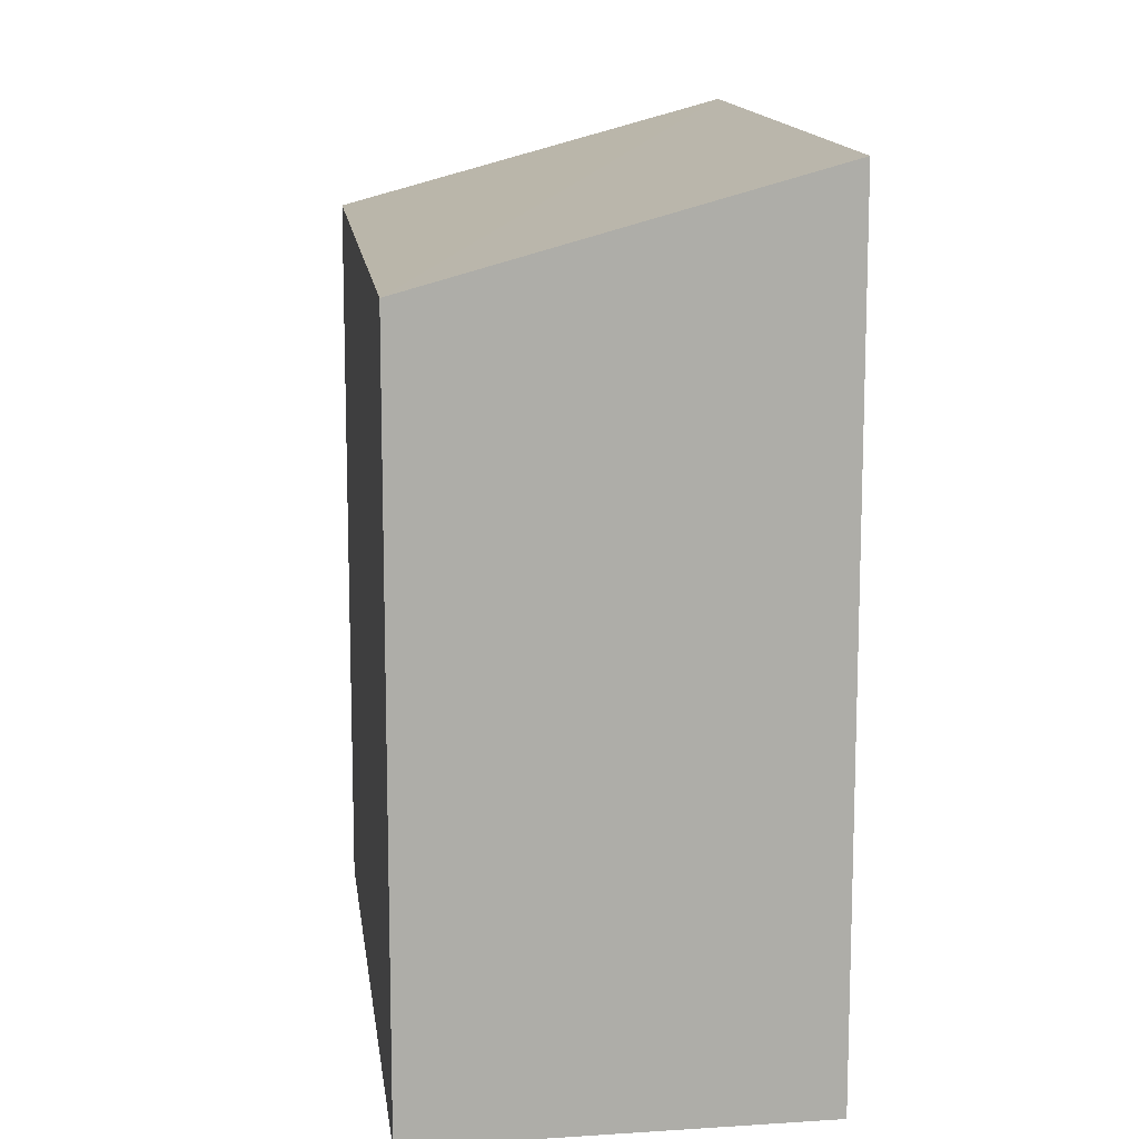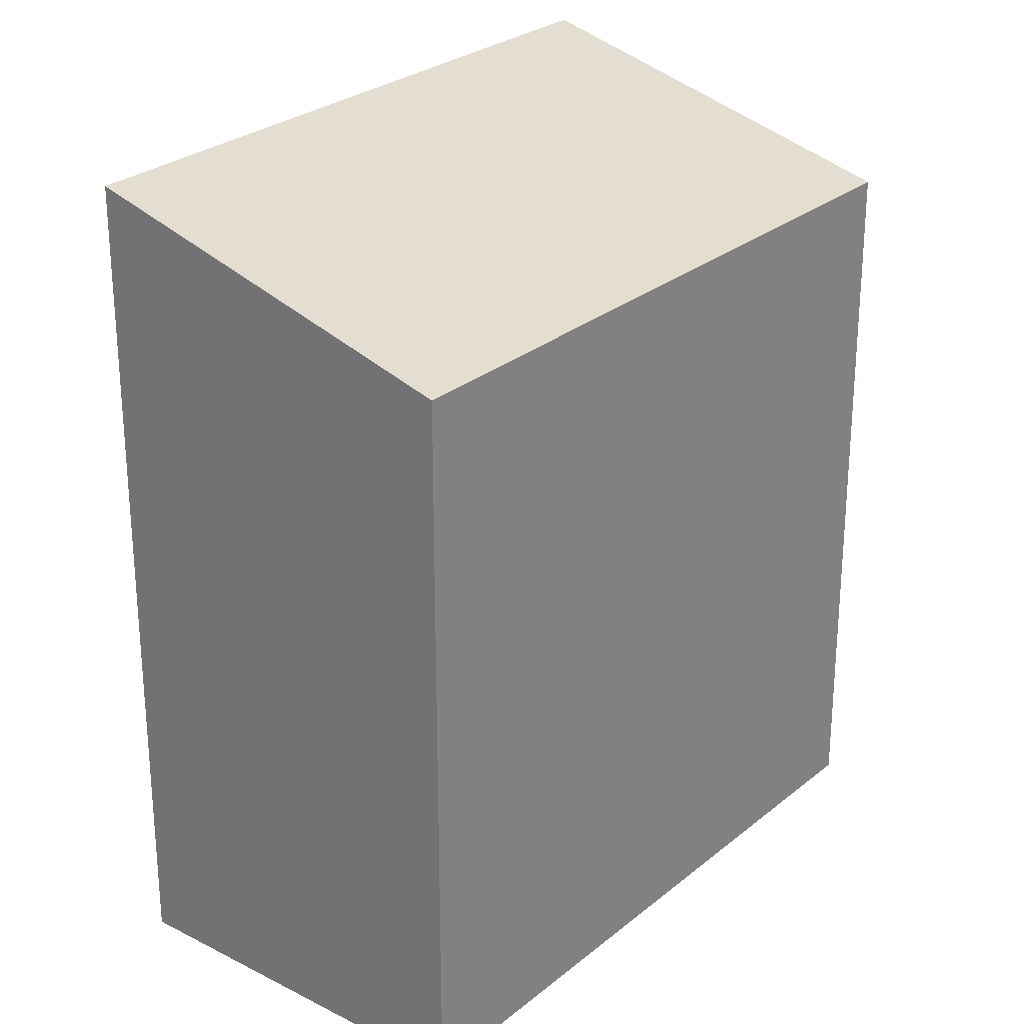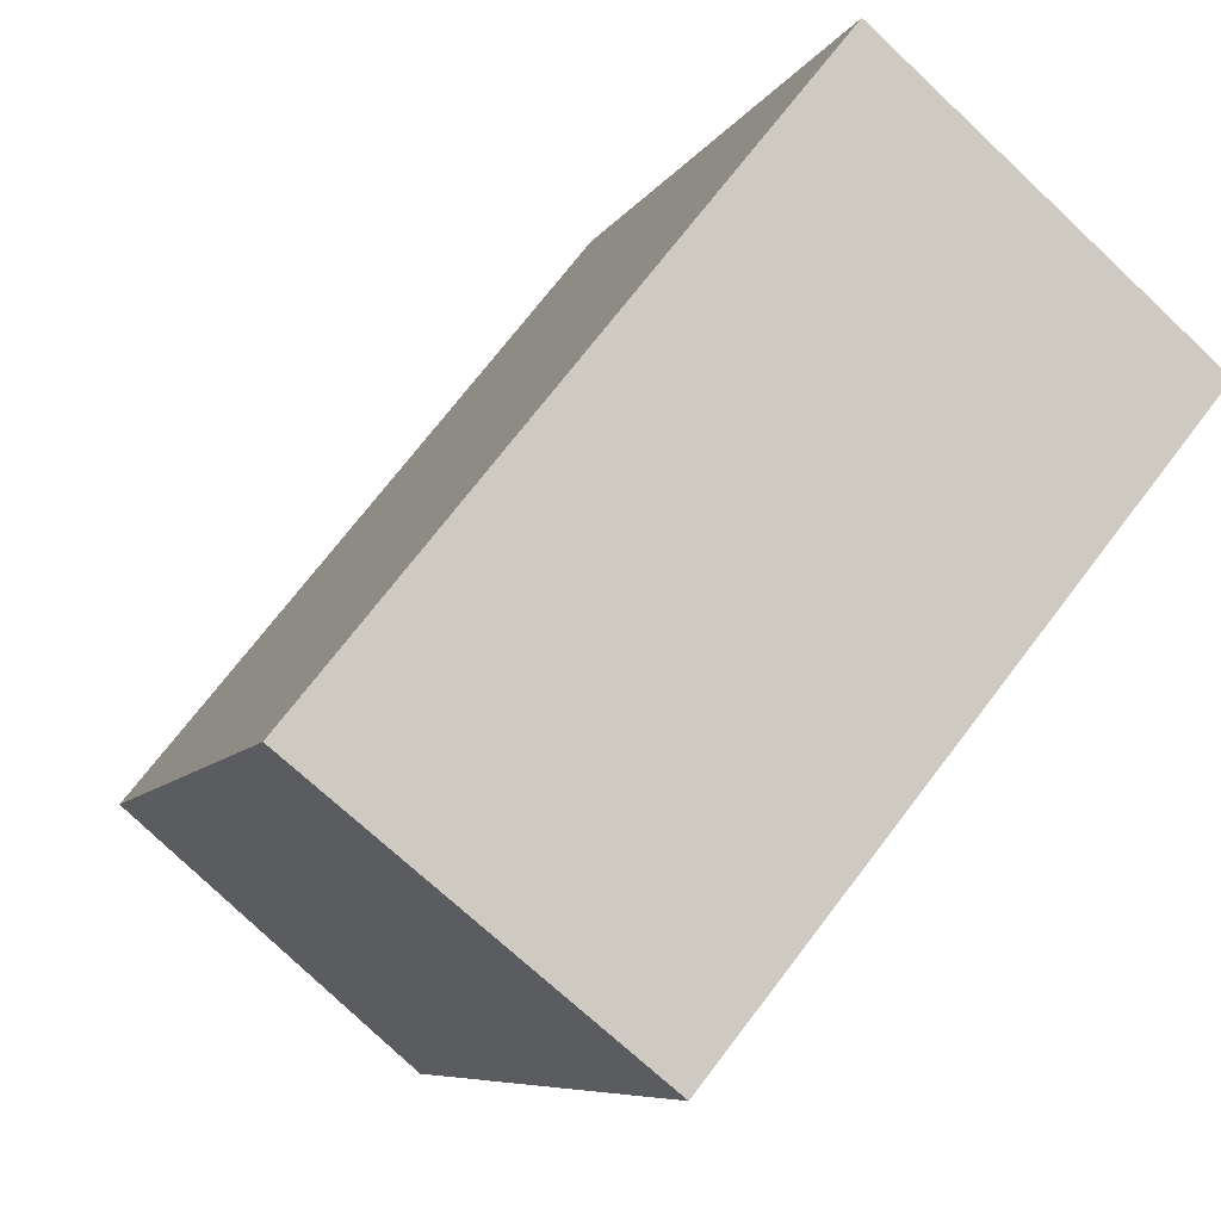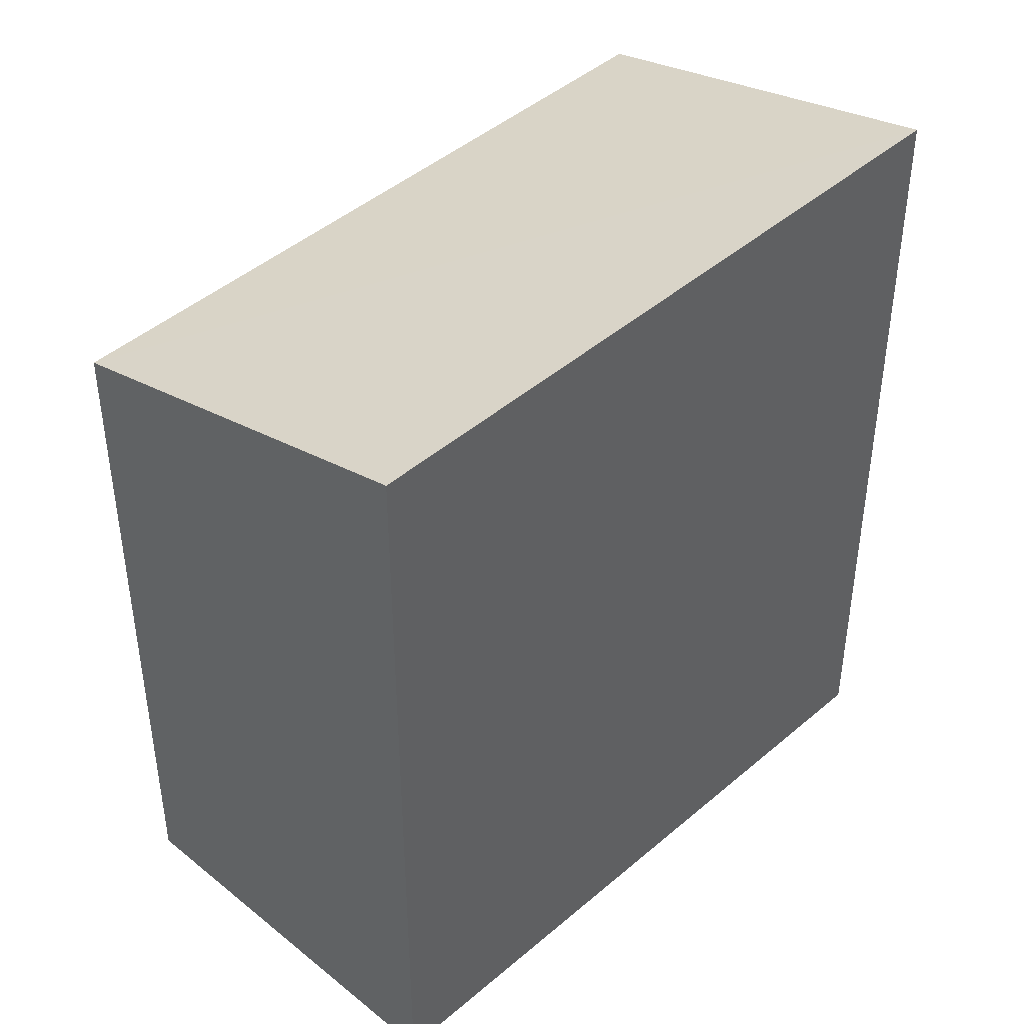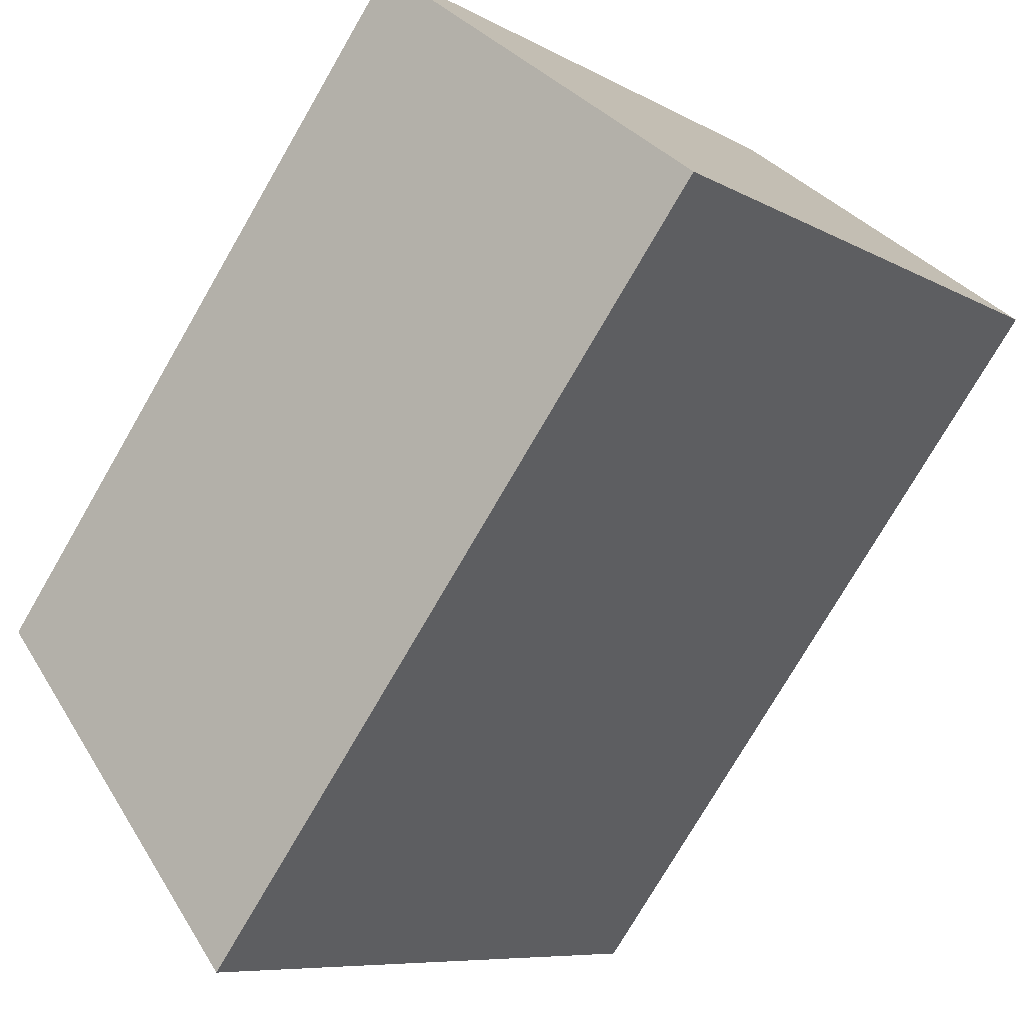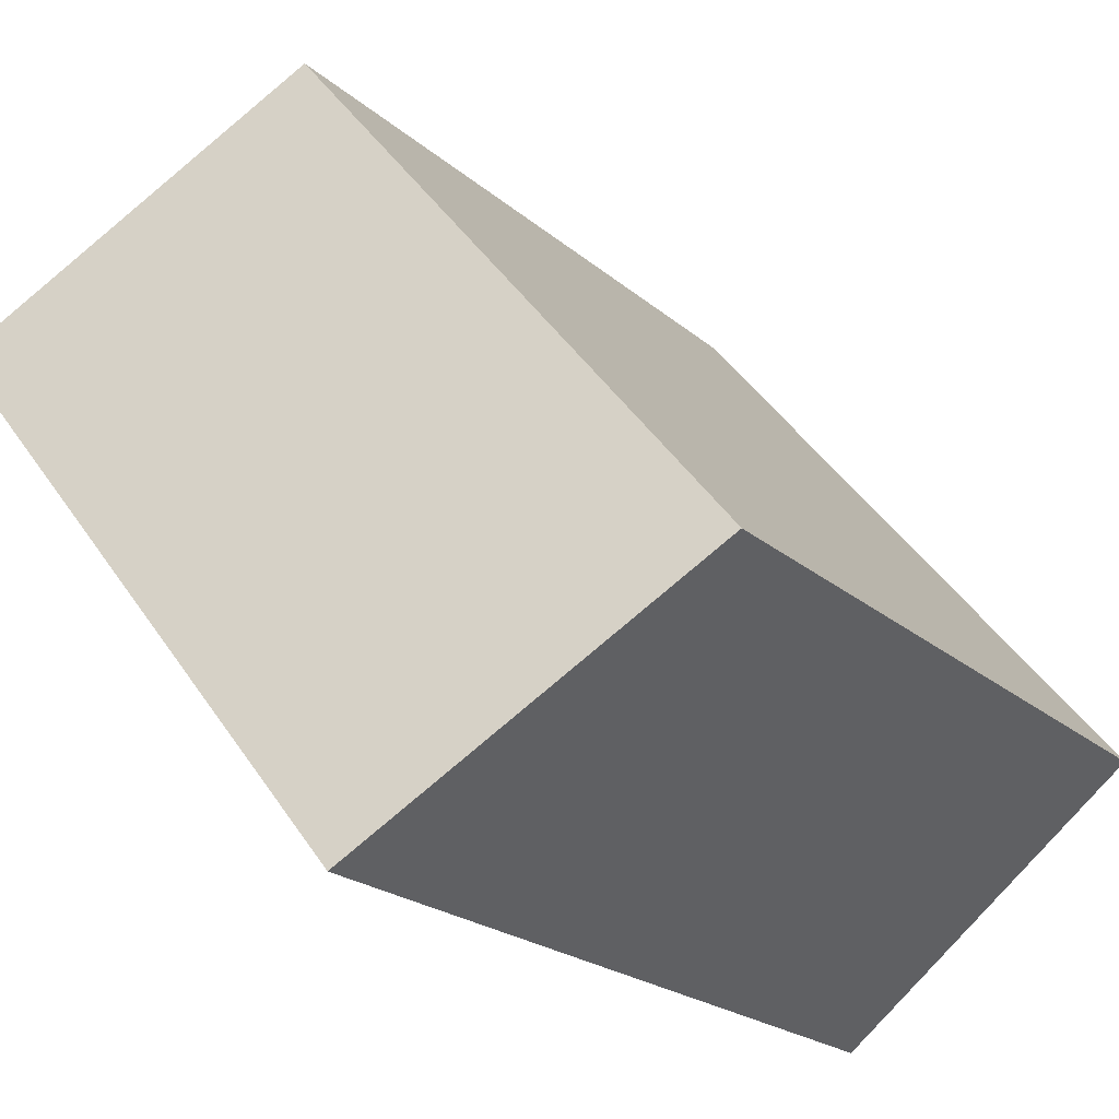
<metadata>
{"format":"obj","ext":"obj","renderer":"f3d","projection":"perspective","resolution":1024,"background":"white","views":[{"elev":13.3,"azim":31.9,"up":"+Y"},{"elev":27.0,"azim":-102.6,"up":"+Y"},{"elev":-7.1,"azim":-16.6,"up":"+Z"},{"elev":45.0,"azim":84.2,"up":"+Y"},{"elev":-75.8,"azim":-30.1,"up":"+Z"},{"elev":-21.1,"azim":-146.3,"up":"+Z"}]}
</metadata>
<code>
v  2.692 7.307 -2.165
v  3.912 6.377 4.867
v  6.553 7.312 2.604
v  0 6.377 3.905e-16
v  6.553 -1.594e-16 2.604
v  2.692 1.326e-16 -2.165
v  0 0 0
v  3.912 -2.98e-16 4.867
g defaultobject
f 1 2 3
f 2 1 4
f 5 1 3
f 1 5 6
f 6 4 1
f 4 6 7
f 7 2 4
f 2 7 8
f 2 5 3
f 5 2 8
f 5 7 6
f 7 5 8

</code>
